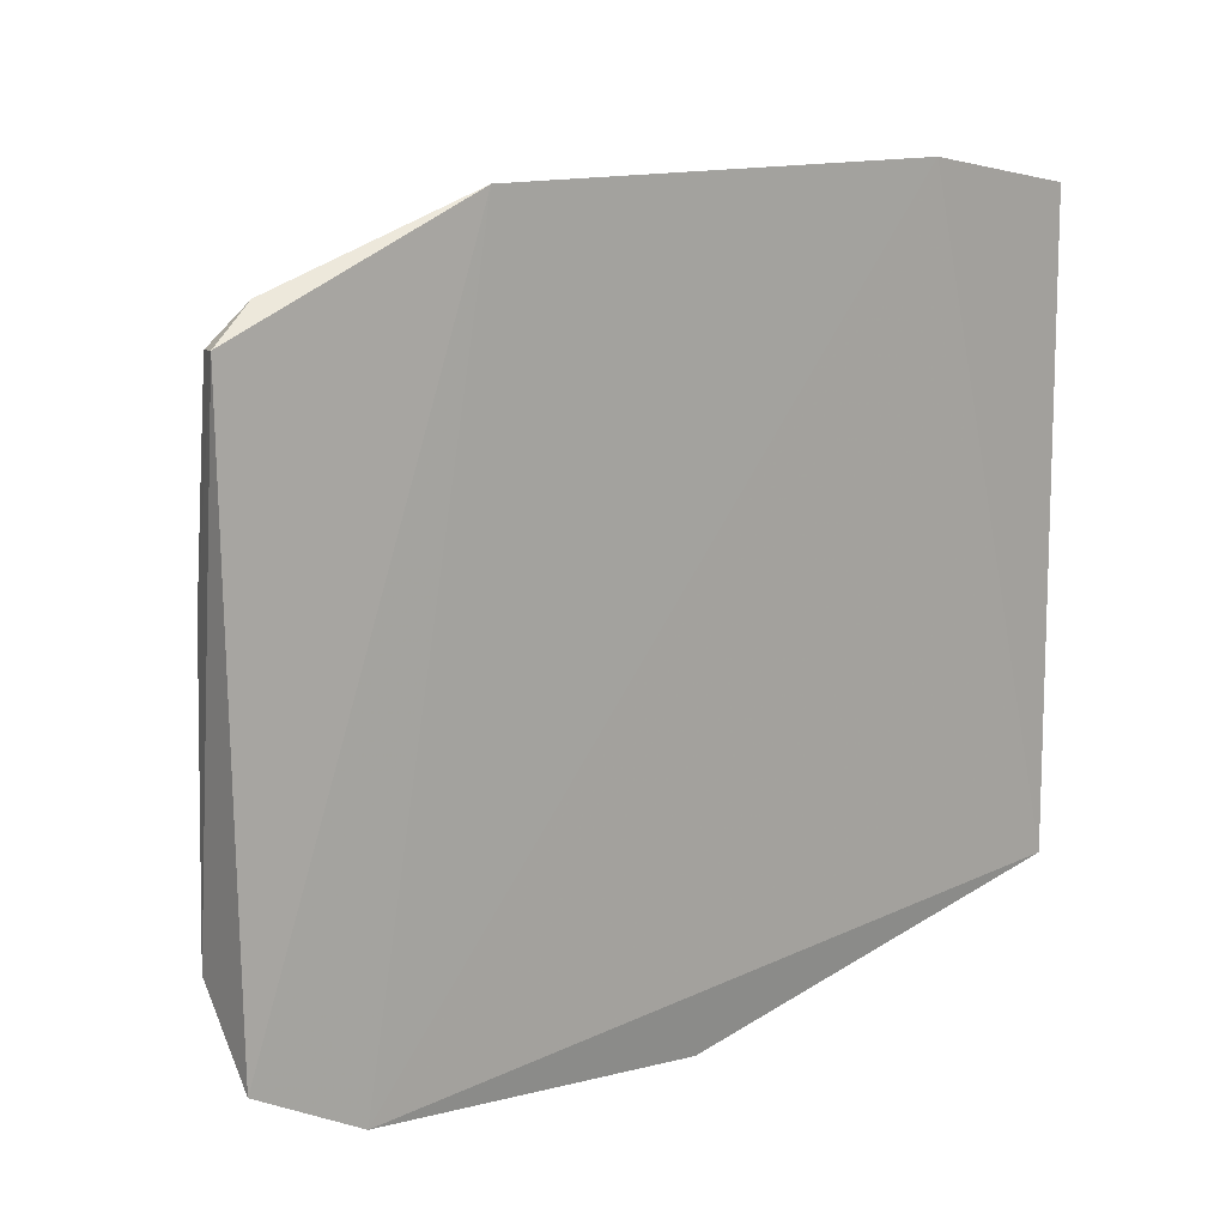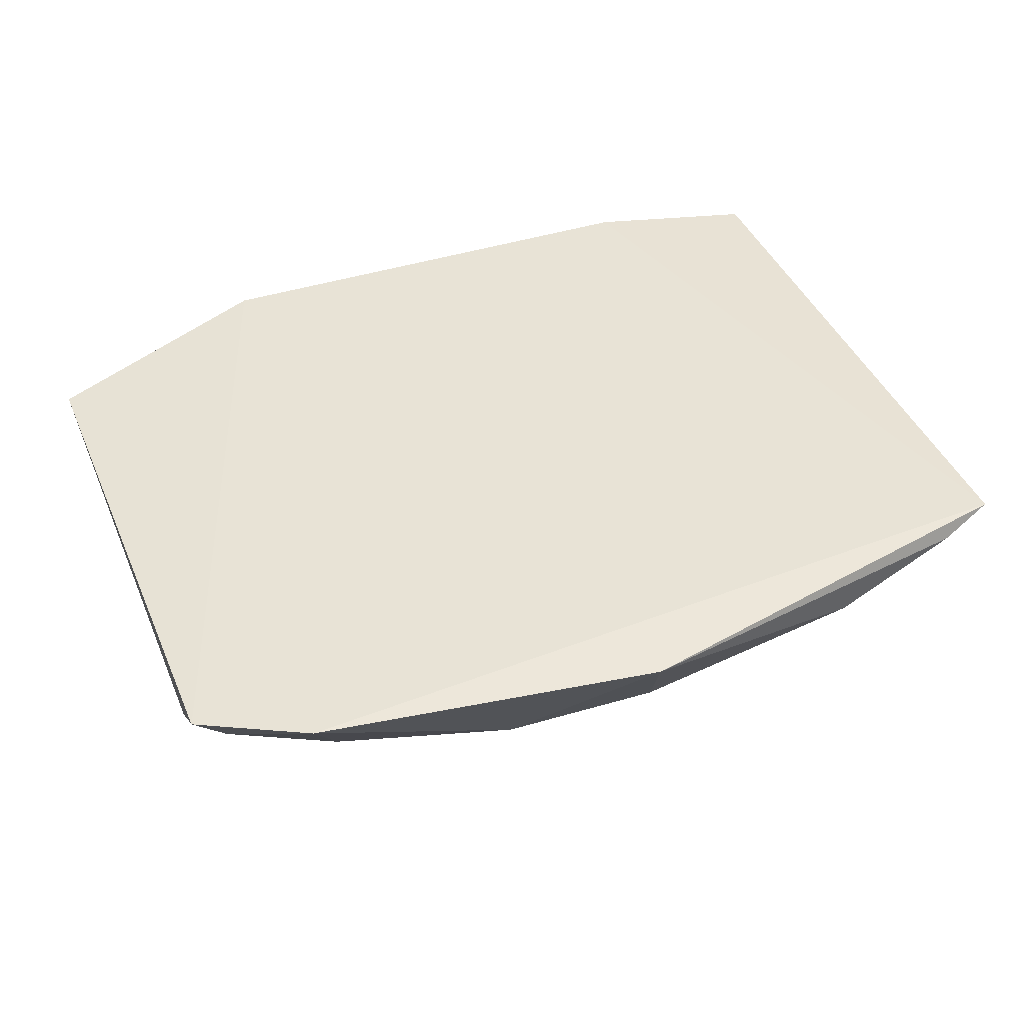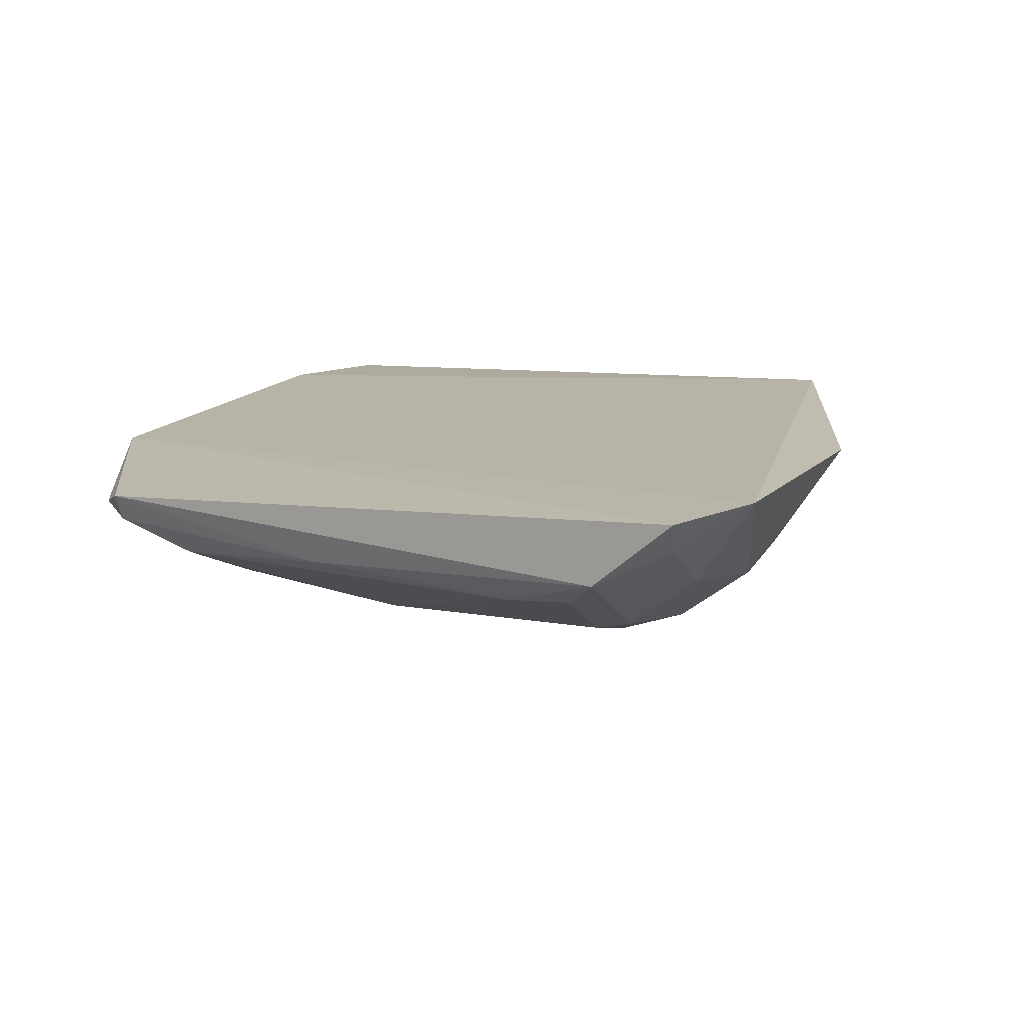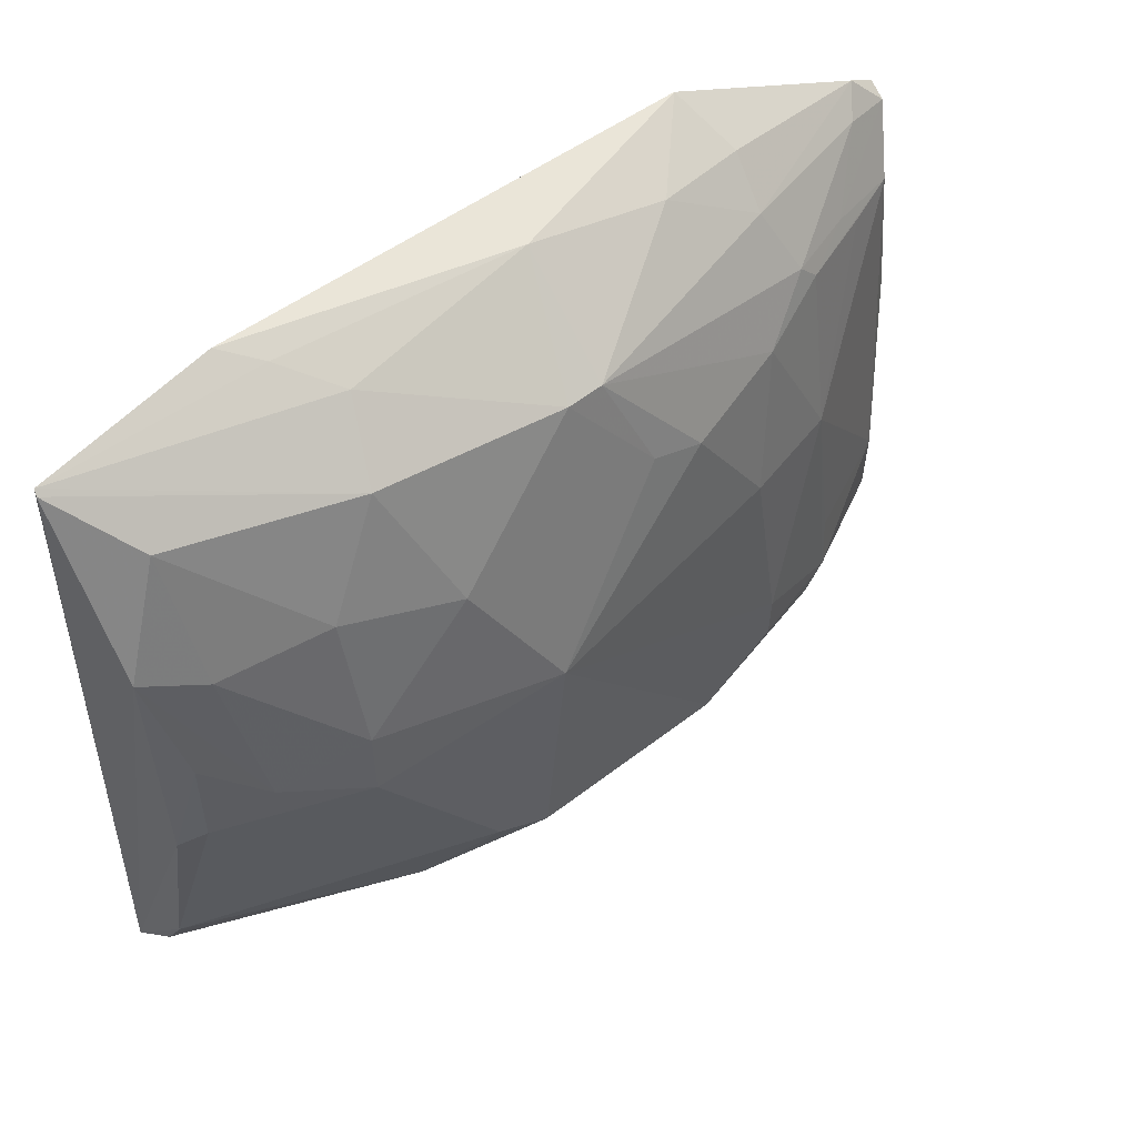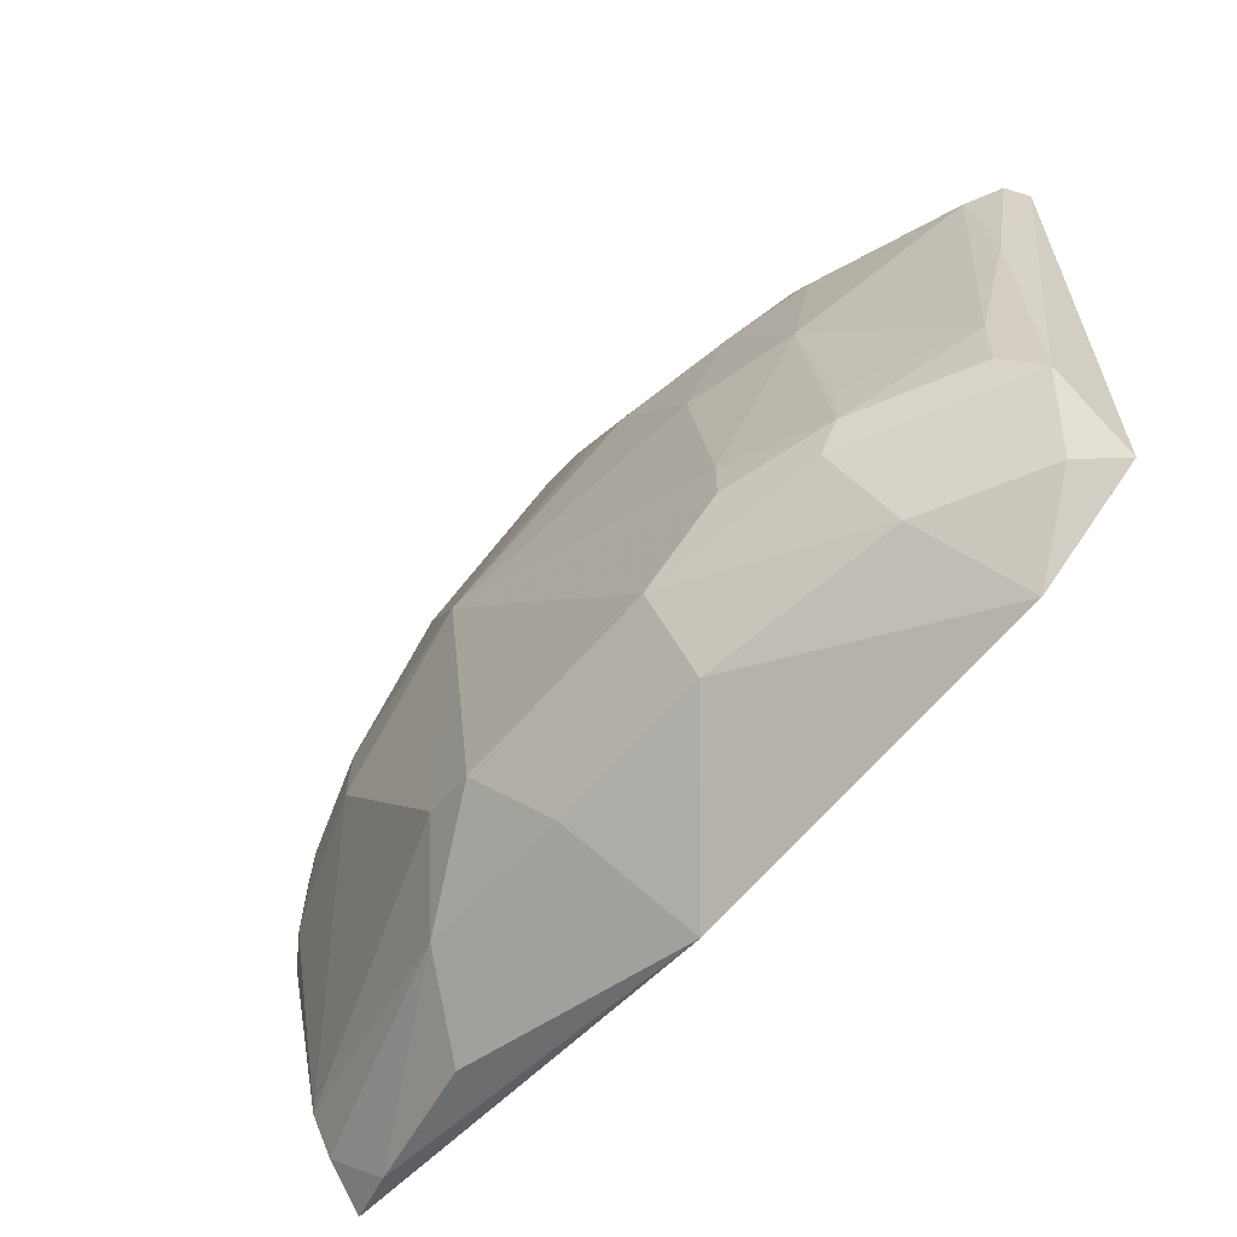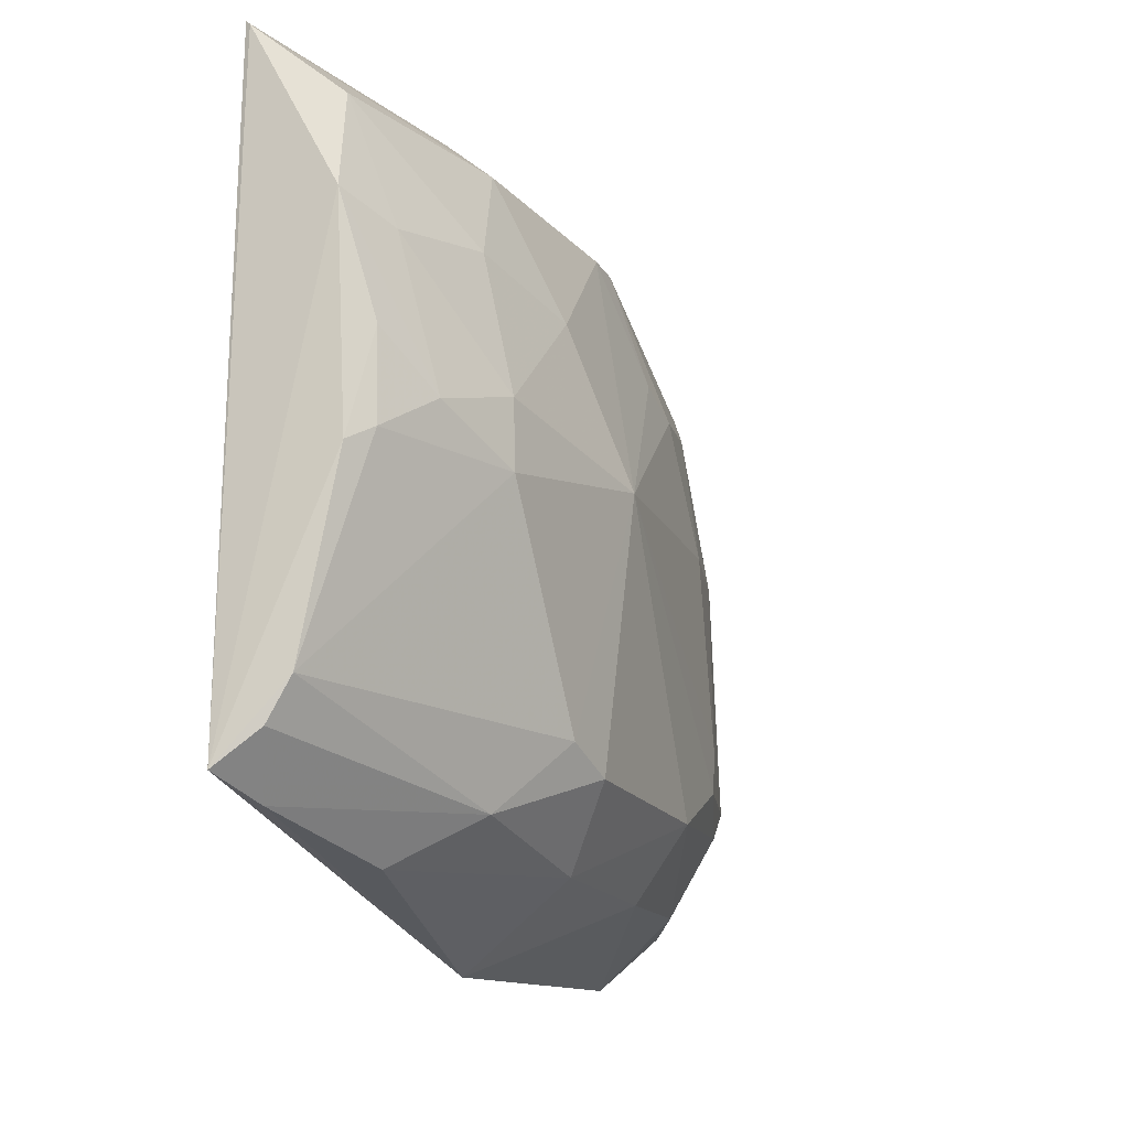
<metadata>
{"format":"obj","ext":"obj","renderer":"f3d","projection":"perspective","resolution":1024,"background":"white","views":[{"elev":13.1,"azim":139.3,"up":"+Z"},{"elev":41.4,"azim":158.9,"up":"+Y"},{"elev":12.5,"azim":106.6,"up":"+Y"},{"elev":49.3,"azim":-40.5,"up":"+Z"},{"elev":-63.1,"azim":49.4,"up":"+Z"},{"elev":-18.1,"azim":-67.3,"up":"+Z"}]}
</metadata>
<code>
v 0.06545 -0.4697 0.05585
v 0.259 -0.3756 -0.1889
v 0.2627 -0.3787 0.1167
v -0.2305 -0.3779 0.1574
v -0.2233 -0.397 -0.1701
v 0.1305 -0.3729 0.1739
v 0.1802 -0.4546 -0.1306
v -0.1369 -0.4697 -0.00439
v -0.2284 -0.3743 -0.1877
v 0.1413 -0.4245 0.1267
v 0.2568 -0.411 -0.1465
v 0.2439 -0.4114 0.083
v -0.1083 -0.445 0.1234
v -0.2275 -0.4258 0.06806
v -0.03566 -0.4885 -0.01963
v -0.007504 -0.4435 -0.1981
v 0.2005 -0.3747 -0.2194
v -0.1351 -0.3726 0.1741
v 0.2381 -0.3872 0.1339
v 0.166 -0.4552 -0.00674
v 0.1567 -0.44 0.09273
v 0.2538 -0.4096 0.005967
v 0.01261 -0.4575 0.1201
v -0.2124 -0.4399 -0.04078
v -0.2248 -0.4305 -0.04969
v -0.2313 -0.3805 0.155
v -0.1406 -0.4557 0.06791
v -0.1234 -0.402 -0.2121
v 0.07917 -0.4716 -0.1574
v -0.06378 -0.469 -0.1469
v 0.18 -0.4243 -0.1857
v -0.09362 -0.4138 0.1534
v 0.144 -0.403 0.1503
v 0.2573 -0.3923 0.1152
v 0.242 -0.4253 -0.09819
v 0.125 -0.4706 -0.1088
v 0.1675 -0.4402 0.08216
v 0.1252 -0.4551 0.0678
v 0.03575 -0.4695 0.06537
v -0.07934 -0.4713 0.05408
v -0.1826 -0.4551 -0.01947
v -0.2229 -0.4095 -0.1486
v -0.213 -0.4393 0.006268
v -0.2027 -0.4158 0.1274
v -0.1968 -0.4397 0.05797
v -0.198 -0.3838 -0.1973
v 0.007669 -0.3803 -0.2395
v -0.1366 -0.4704 -0.04052
v -0.09477 -0.4412 -0.185
v -0.0344 -0.4721 -0.1585
v 0.1688 -0.4543 -0.146
v 0.07968 -0.4427 -0.1967
v 0.2405 -0.3939 -0.1856
v -0.1172 -0.3886 0.1666
v -0.007759 -0.4581 0.1199
v 0.01498 -0.4033 0.1664
v 0.09137 -0.4115 0.1548
v 0.1977 -0.4254 0.09111
v 0.2267 -0.4009 0.122
v 0.1803 -0.4533 -0.09887
v 0.241 -0.4247 -0.1308
v 0.1244 -0.4701 -0.1318
v 0.109 -0.4697 -0.006589
v 0.2125 -0.4236 0.08181
f 6 3 2
f 11 2 3
f 17 6 2
f 18 9 4
f 18 17 9
f 18 6 17
f 19 3 6
f 22 11 3
f 23 21 10
f 25 14 9
f 26 4 9
f 26 9 14
f 26 13 4
f 32 4 13
f 33 19 6
f 33 10 19
f 34 3 19
f 34 22 3
f 34 12 22
f 35 12 20
f 35 22 12
f 35 11 22
f 36 7 20
f 38 23 1
f 38 21 23
f 38 37 21
f 38 20 37
f 39 15 1
f 39 1 23
f 40 13 27
f 40 27 8
f 40 8 15
f 42 25 9
f 42 9 5
f 42 24 25
f 43 25 24
f 43 14 25
f 43 41 14
f 43 24 41
f 44 26 14
f 44 13 26
f 44 27 13
f 45 8 27
f 45 41 8
f 45 14 41
f 45 44 14
f 45 27 44
f 46 5 9
f 47 16 28
f 47 28 46
f 47 46 9
f 47 9 17
f 48 30 15
f 48 15 8
f 48 8 41
f 48 41 24
f 48 42 30
f 48 24 42
f 49 28 16
f 49 46 28
f 49 5 46
f 49 42 5
f 49 30 42
f 50 29 15
f 50 15 30
f 50 16 29
f 50 49 16
f 50 30 49
f 51 31 11
f 51 11 7
f 51 29 31
f 52 31 29
f 52 29 16
f 52 17 31
f 52 47 17
f 52 16 47
f 53 31 17
f 53 17 2
f 53 2 11
f 53 11 31
f 54 18 4
f 54 4 32
f 55 32 13
f 55 13 40
f 55 40 15
f 55 39 23
f 55 15 39
f 56 54 32
f 56 6 18
f 56 18 54
f 56 55 23
f 56 32 55
f 57 23 10
f 57 10 33
f 57 56 23
f 57 33 6
f 57 6 56
f 58 12 34
f 58 37 12
f 58 21 37
f 59 34 19
f 59 19 10
f 59 10 21
f 59 58 34
f 59 21 58
f 60 35 20
f 60 20 7
f 60 7 35
f 61 35 7
f 61 7 11
f 61 11 35
f 62 36 15
f 62 15 29
f 62 29 51
f 62 51 7
f 62 7 36
f 63 36 20
f 63 1 15
f 63 15 36
f 63 38 1
f 63 20 38
f 64 37 20
f 64 20 12
f 64 12 37

</code>
